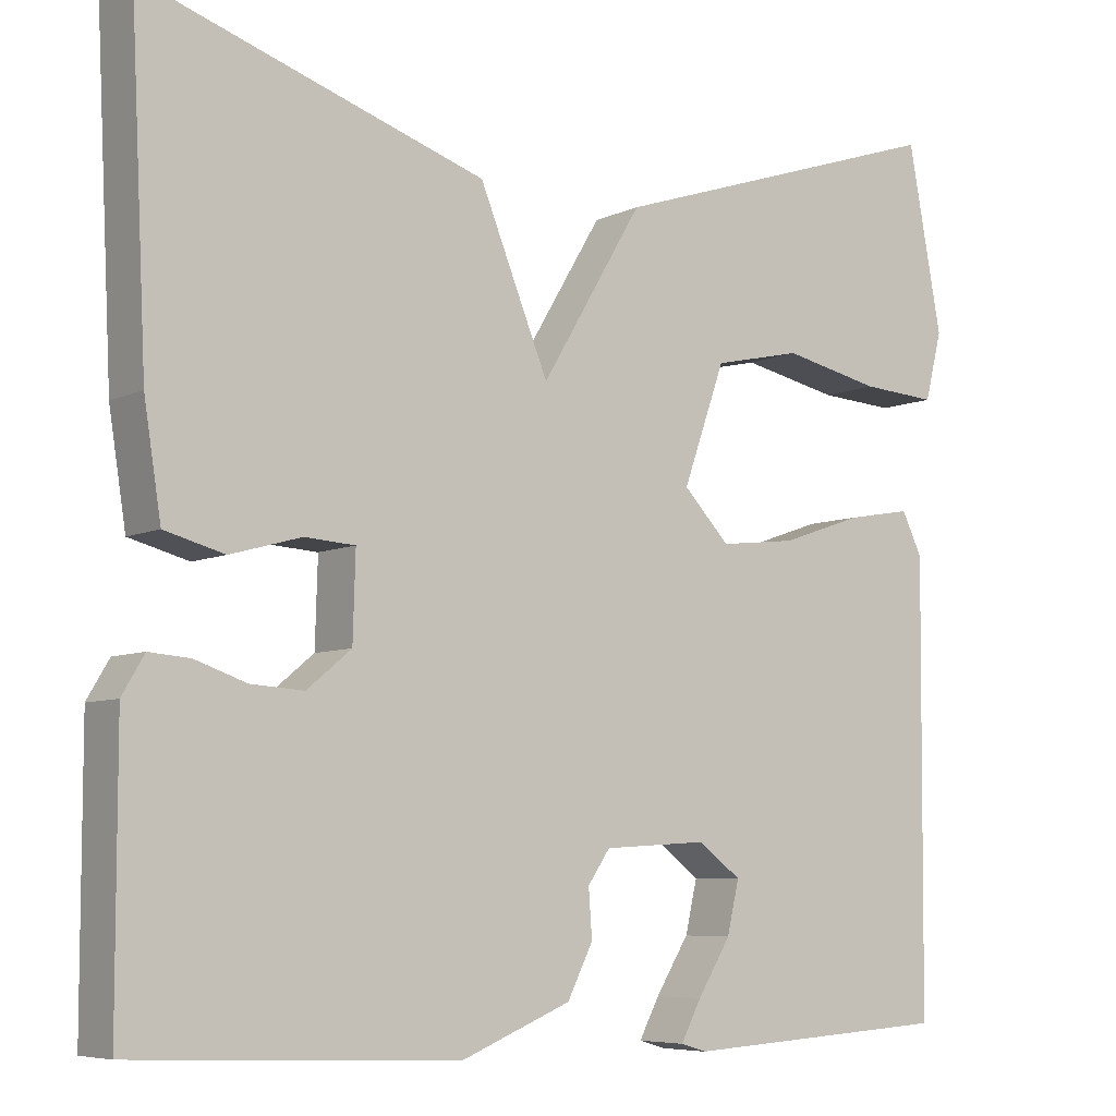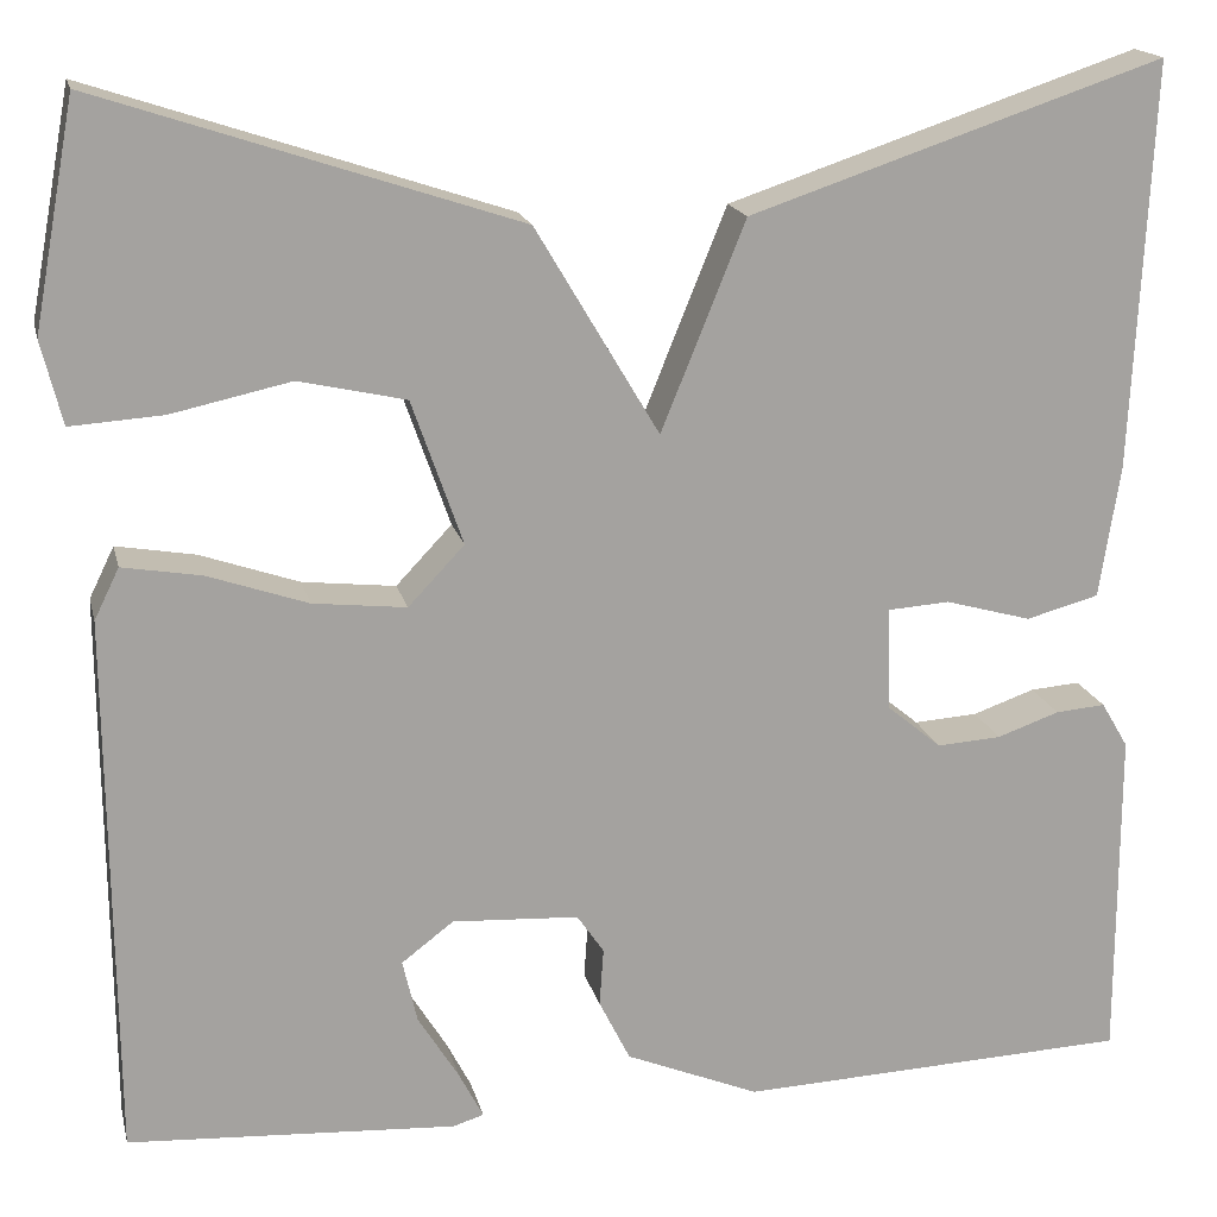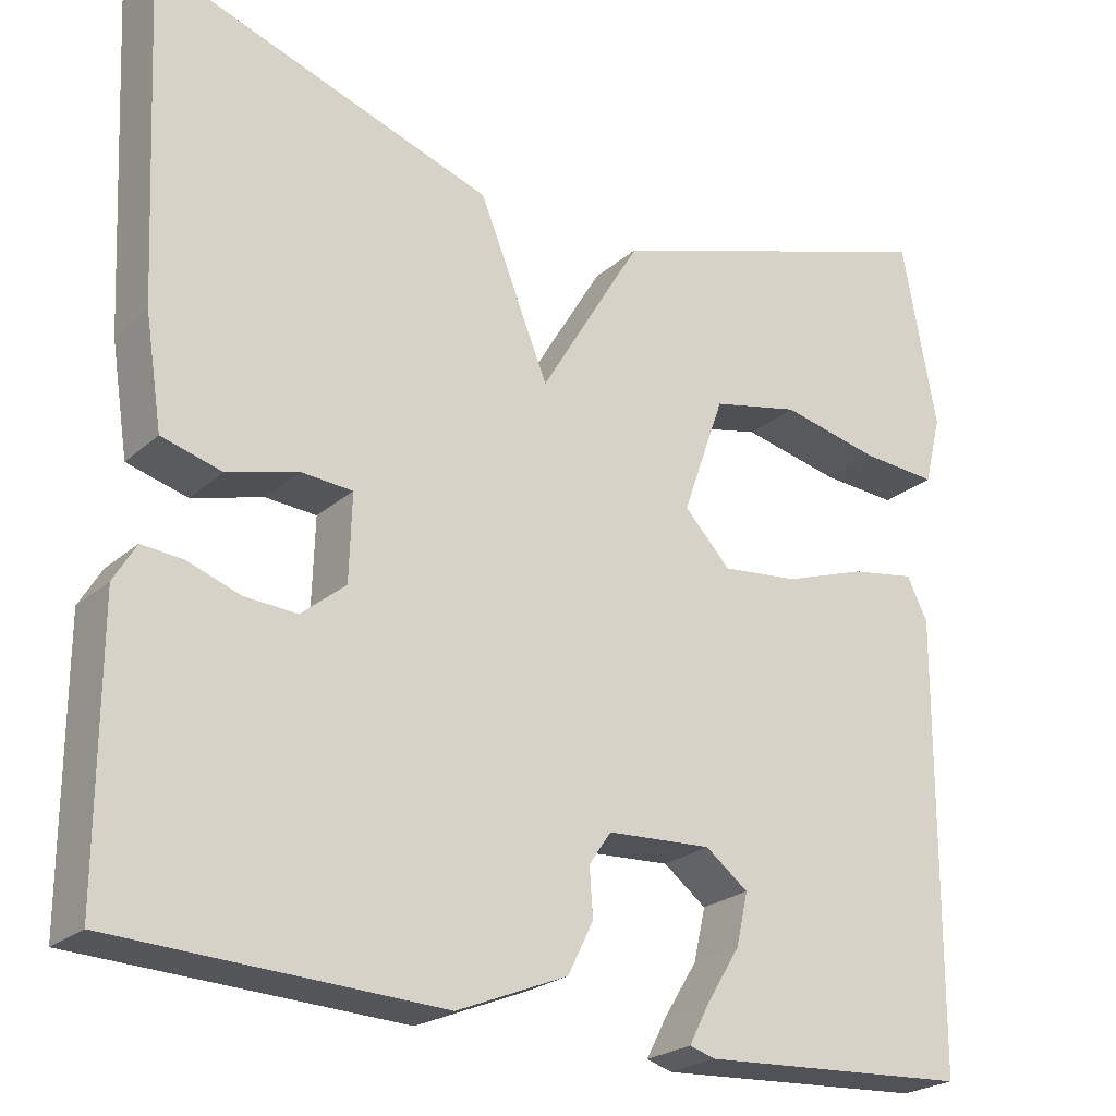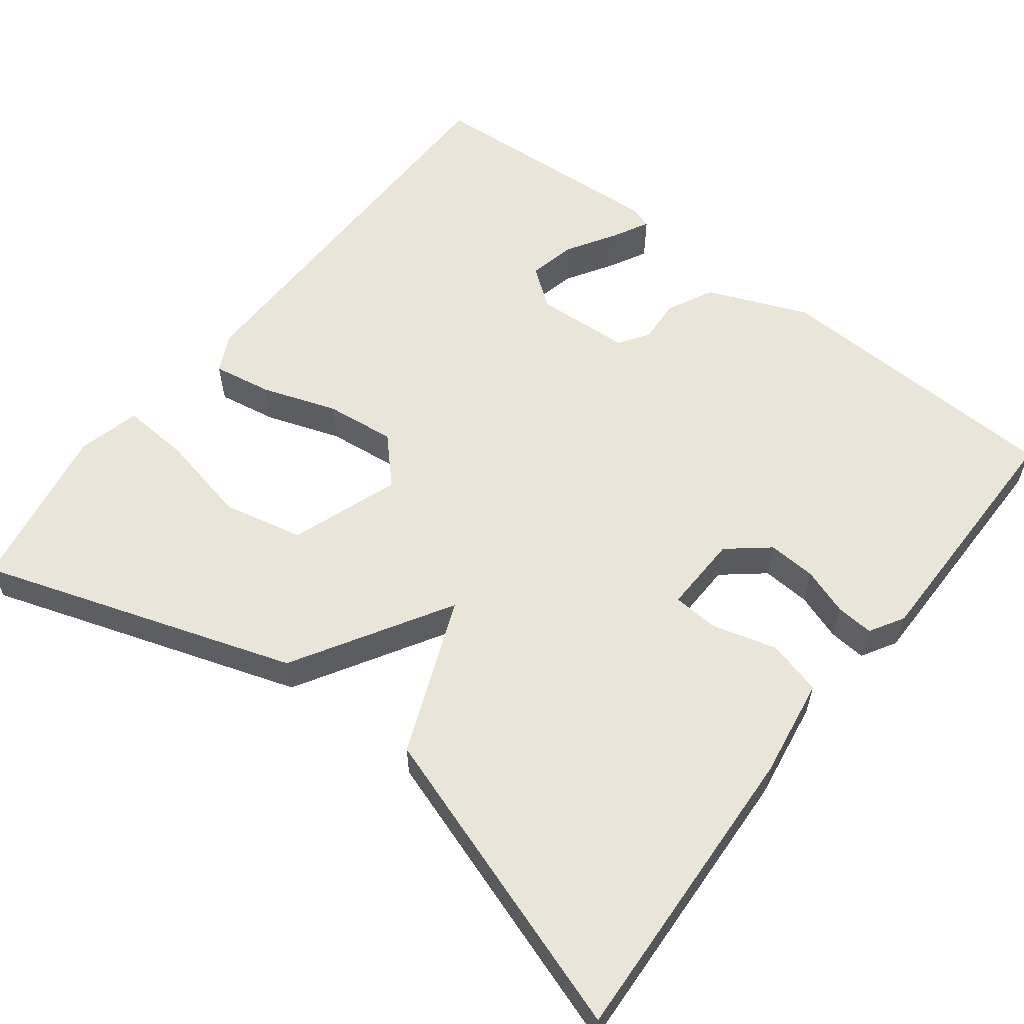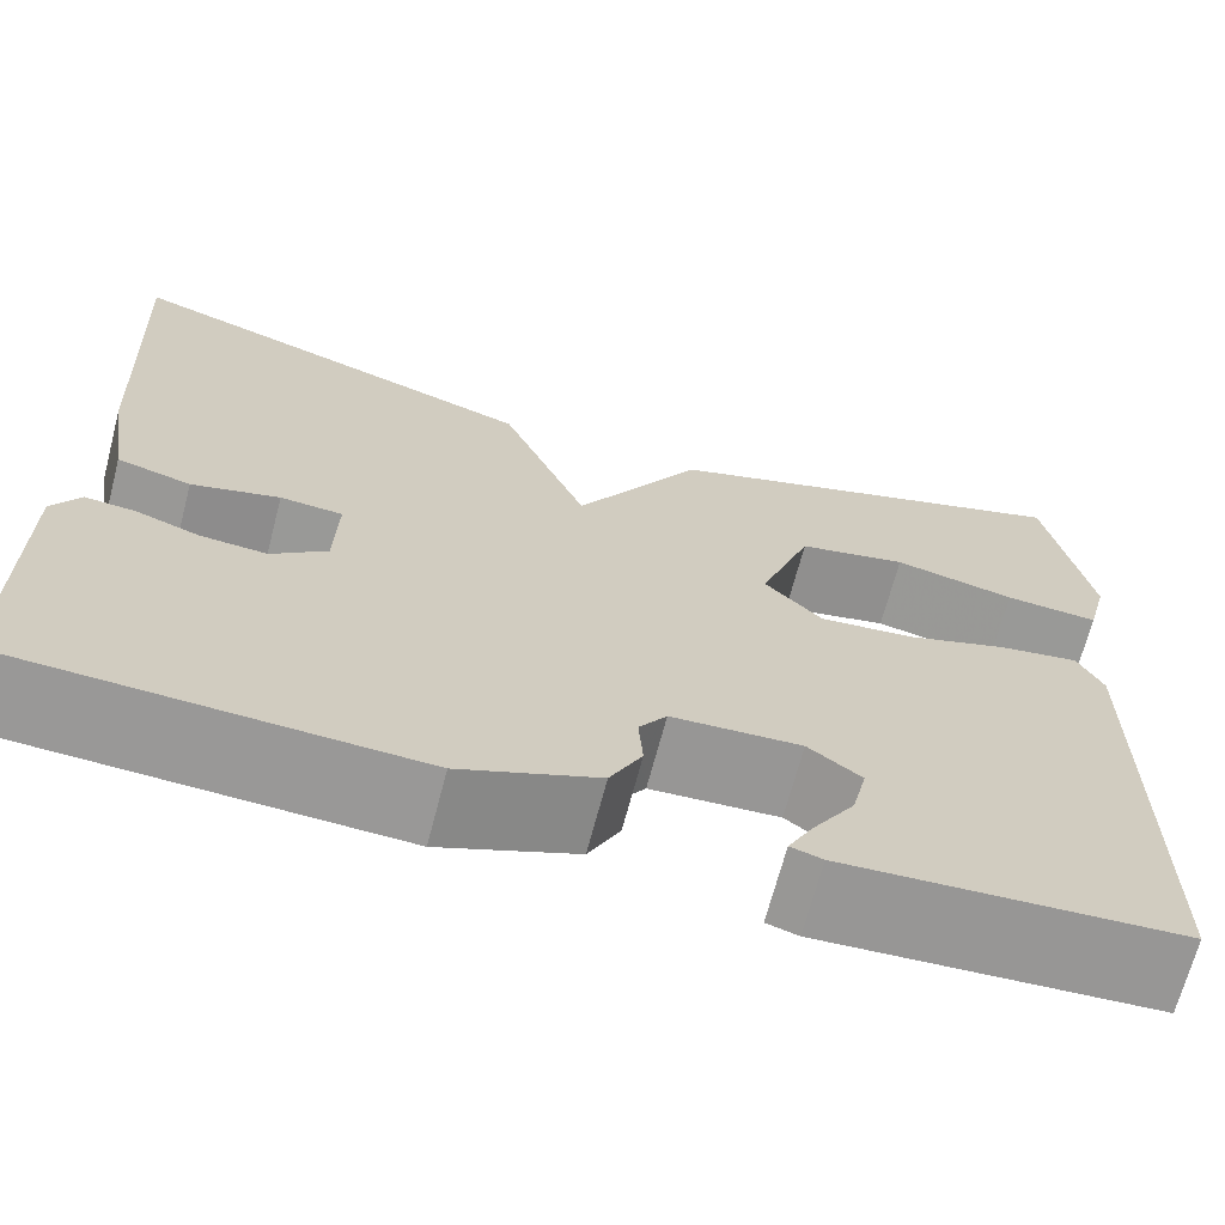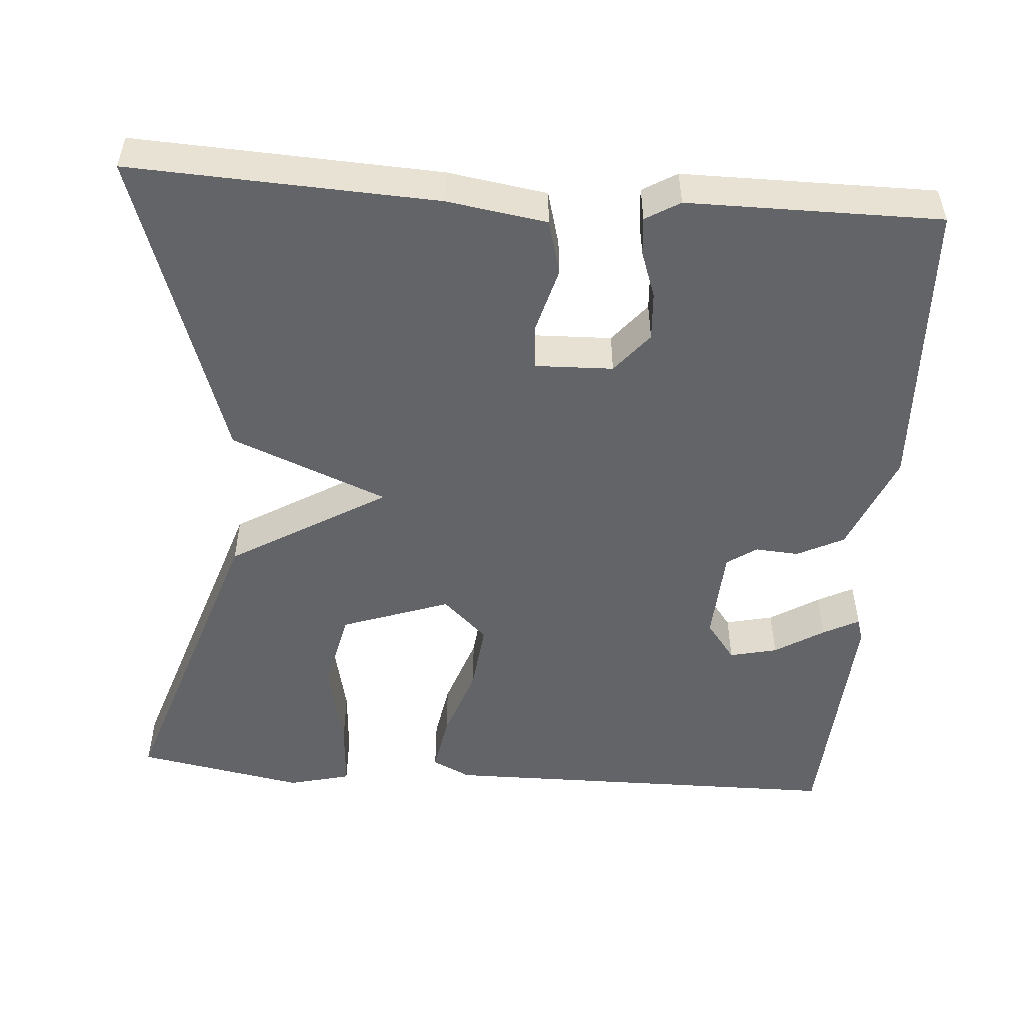
<metadata>
{"format":"obj","ext":"obj","renderer":"f3d","projection":"perspective","resolution":1024,"background":"white","views":[{"elev":-6.6,"azim":143.6,"up":"+Z"},{"elev":17.3,"azim":-12.9,"up":"+Z"},{"elev":-23.7,"azim":144.7,"up":"+Z"},{"elev":58.6,"azim":37.6,"up":"+Y"},{"elev":-68.4,"azim":165.3,"up":"+Z"},{"elev":-51.2,"azim":85.8,"up":"+Y"}]}
</metadata>
<code>
v -0.5 0.07 -0.5
v -0.504 0.07 0.023
v -0.48 0.07 0.072
v -0.404 0.07 0.059
v -0.308 0.07 0.026
v -0.218 0.07 0.016
v -0.164 0.07 0.073
v -0.213 0.07 0.212
v -0.316 0.07 0.235
v -0.431 0.07 0.21
v -0.52 0.07 0.204
v -0.54 0.07 0.284
v -0.5 0.07 0.5
v -0.098 0.07 0.367
v 0.021 0.07 0.167
v 0.102 0.07 0.367
v 0.5 0.07 0.5
v 0.481 0.07 0.109
v 0.461 0.07 -0.019
v 0.391 0.07 -0.038
v 0.308 0.07 -0.015
v 0.249 0.07 -0.019
v 0.252 0.07 -0.119
v 0.304 0.07 -0.162
v 0.366 0.07 -0.158
v 0.426 0.07 -0.137
v 0.474 0.07 -0.133
v 0.5 0.07 -0.177
v 0.5 0.07 -0.5
v 0.122 0.07 -0.516
v -0.007 0.07 -0.463
v -0.037 0.07 -0.403
v -0.033 0.07 -0.347
v -0.059 0.07 -0.309
v -0.181 0.07 -0.302
v -0.231 0.07 -0.34
v -0.217 0.07 -0.401
v -0.178 0.07 -0.464
v -0.154 0.07 -0.51
v -0.184 0.07 -0.519
v -0.5 0 -0.5
v -0.504 0 0.023
v -0.48 0 0.072
v -0.404 0 0.059
v -0.308 0 0.026
v -0.218 0 0.016
v -0.164 0 0.073
v -0.213 0 0.212
v -0.316 0 0.235
v -0.431 0 0.21
v -0.52 0 0.204
v -0.54 0 0.284
v -0.5 0 0.5
v -0.098 0 0.367
v 0.021 0 0.167
v 0.102 0 0.367
v 0.5 0 0.5
v 0.481 0 0.109
v 0.461 0 -0.019
v 0.391 0 -0.038
v 0.308 0 -0.015
v 0.249 0 -0.019
v 0.252 0 -0.119
v 0.304 0 -0.162
v 0.366 0 -0.158
v 0.426 0 -0.137
v 0.474 0 -0.133
v 0.5 0 -0.177
v 0.5 0 -0.5
v 0.122 0 -0.516
v -0.007 0 -0.463
v -0.037 0 -0.403
v -0.033 0 -0.347
v -0.059 0 -0.309
v -0.181 0 -0.302
v -0.231 0 -0.34
v -0.217 0 -0.401
v -0.178 0 -0.464
v -0.154 0 -0.51
v -0.184 0 -0.519
f 40 1 2
f 39 40 2
f 38 39 2
f 37 38 2
f 2 3 4
f 37 2 4
f 36 37 4
f 35 36 4 5
f 34 35 5 6
f 33 34 6 7
f 31 32 33
f 30 31 33
f 29 30 33
f 28 29 33
f 27 28 33
f 26 27 33
f 25 26 33
f 24 25 33
f 23 24 33 7
f 22 23 7 8
f 21 22 8
f 19 20 21
f 18 19 21
f 17 18 21
f 16 17 21
f 15 16 21
f 15 21 8
f 14 15 8 9
f 12 13 14
f 11 12 14
f 10 11 14
f 9 10 14
f 42 41 80
f 42 80 79
f 42 79 78
f 42 78 77
f 44 43 42
f 44 42 77
f 44 77 76
f 45 44 76 75
f 46 45 75 74
f 47 46 74 73
f 73 72 71
f 73 71 70
f 73 70 69
f 73 69 68
f 73 68 67
f 73 67 66
f 73 66 65
f 73 65 64
f 47 73 64 63
f 48 47 63 62
f 48 62 61
f 61 60 59
f 61 59 58
f 61 58 57
f 61 57 56
f 61 56 55
f 48 61 55
f 49 48 55 54
f 54 53 52
f 54 52 51
f 54 51 50
f 54 50 49
f 1 41 42 2
f 2 42 43 3
f 3 43 44 4
f 4 44 45 5
f 5 45 46 6
f 6 46 47 7
f 7 47 48 8
f 8 48 49 9
f 9 49 50 10
f 10 50 51 11
f 11 51 52 12
f 12 52 53 13
f 13 53 54 14
f 14 54 55 15
f 15 55 56 16
f 16 56 57 17
f 17 57 58 18
f 18 58 59 19
f 19 59 60 20
f 20 60 61 21
f 21 61 62 22
f 22 62 63 23
f 23 63 64 24
f 24 64 65 25
f 25 65 66 26
f 26 66 67 27
f 27 67 68 28
f 28 68 69 29
f 29 69 70 30
f 30 70 71 31
f 31 71 72 32
f 32 72 73 33
f 33 73 74 34
f 34 74 75 35
f 35 75 76 36
f 36 76 77 37
f 37 77 78 38
f 38 78 79 39
f 39 79 80 40
f 40 80 41 1

</code>
